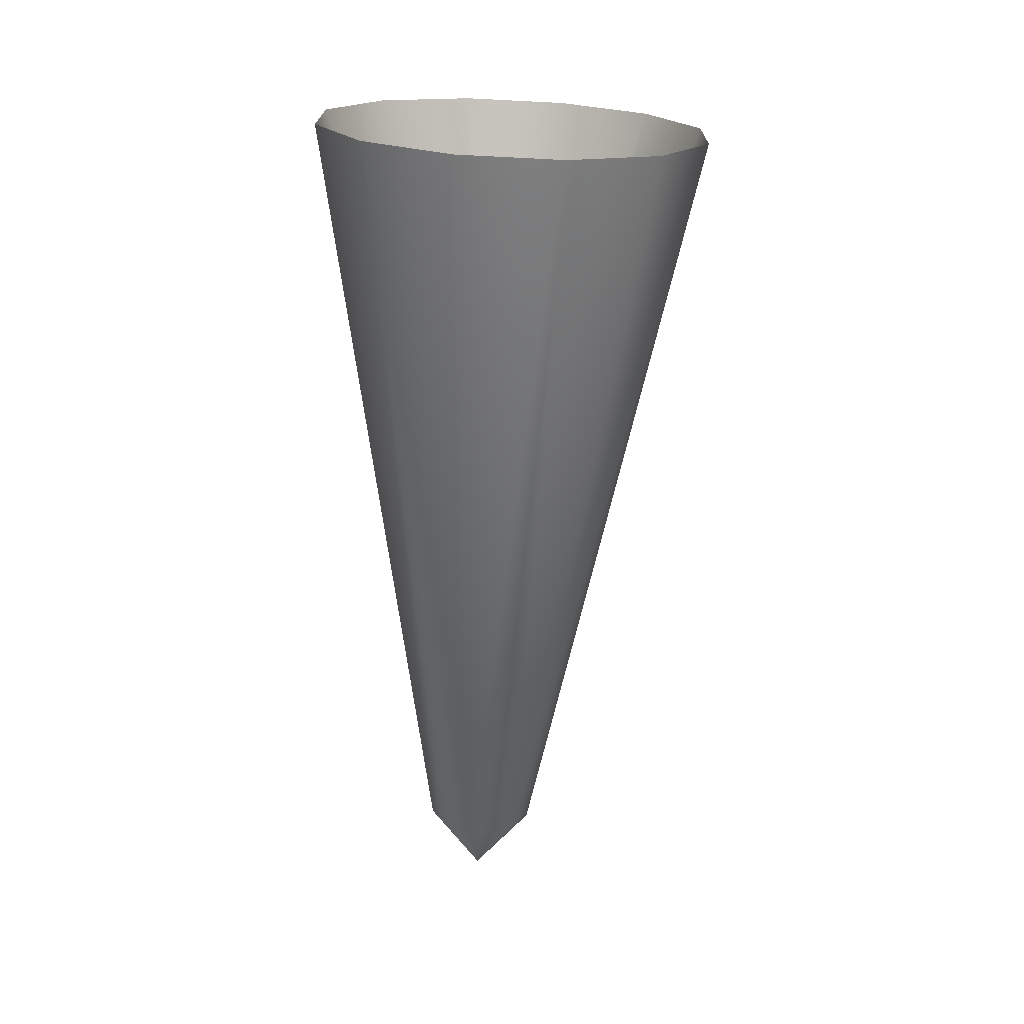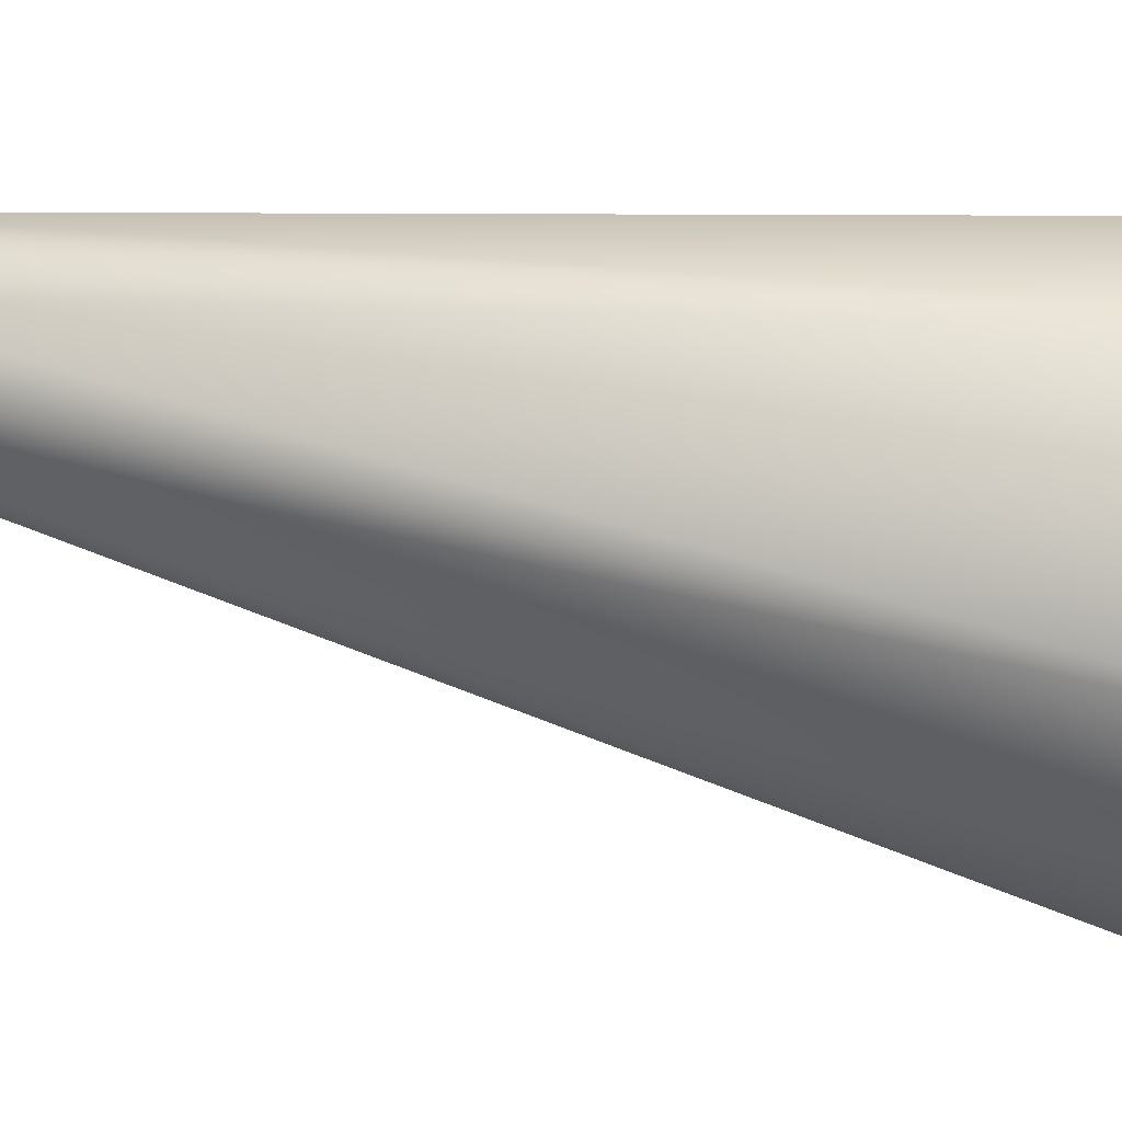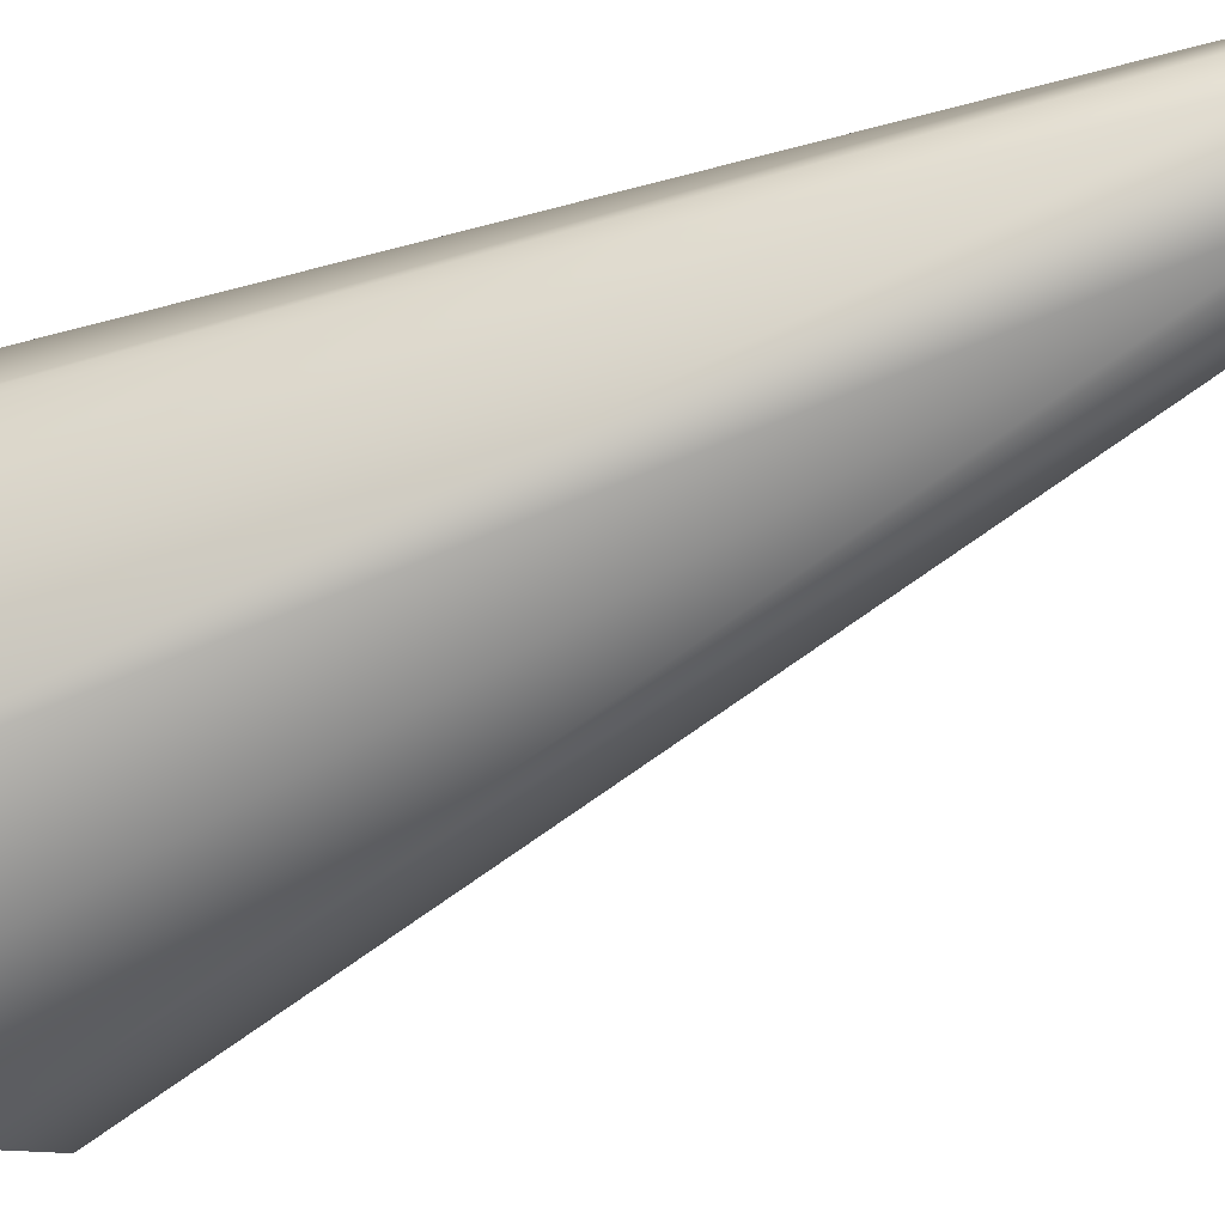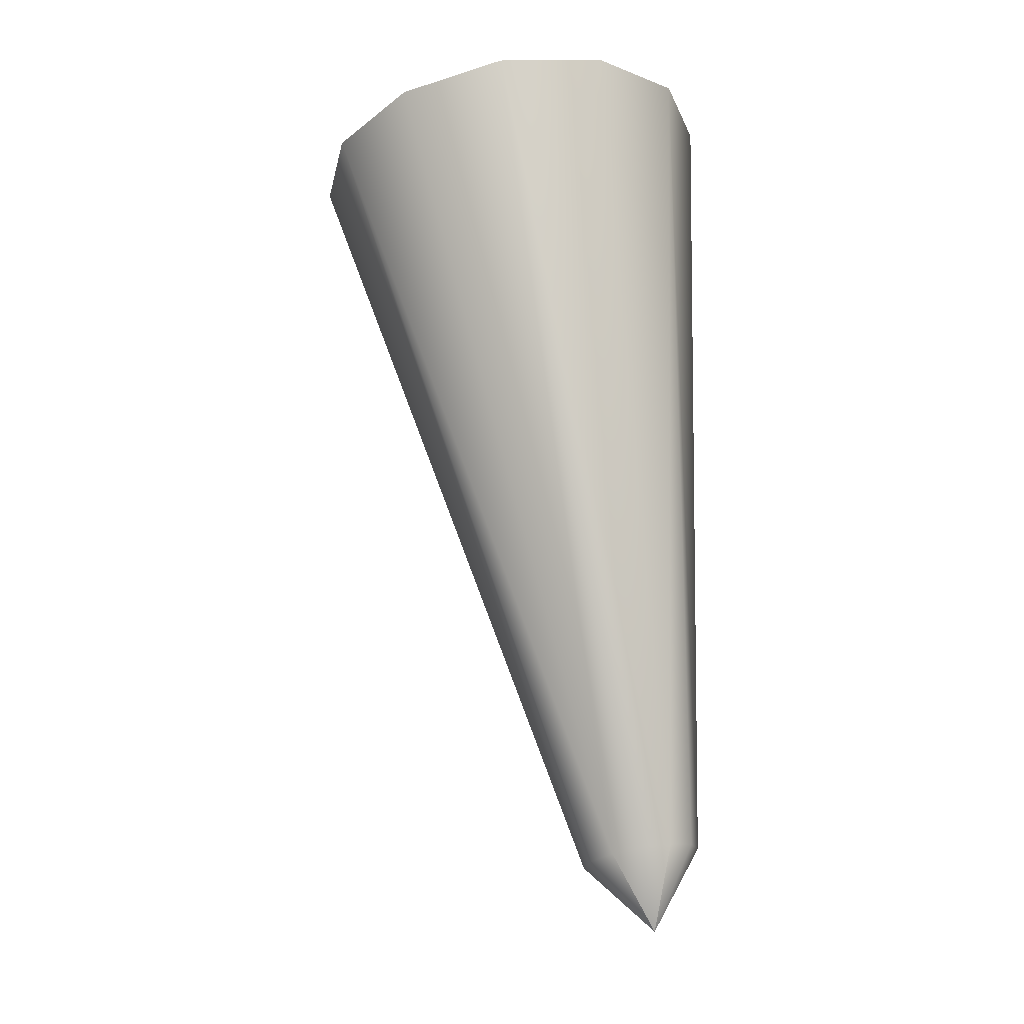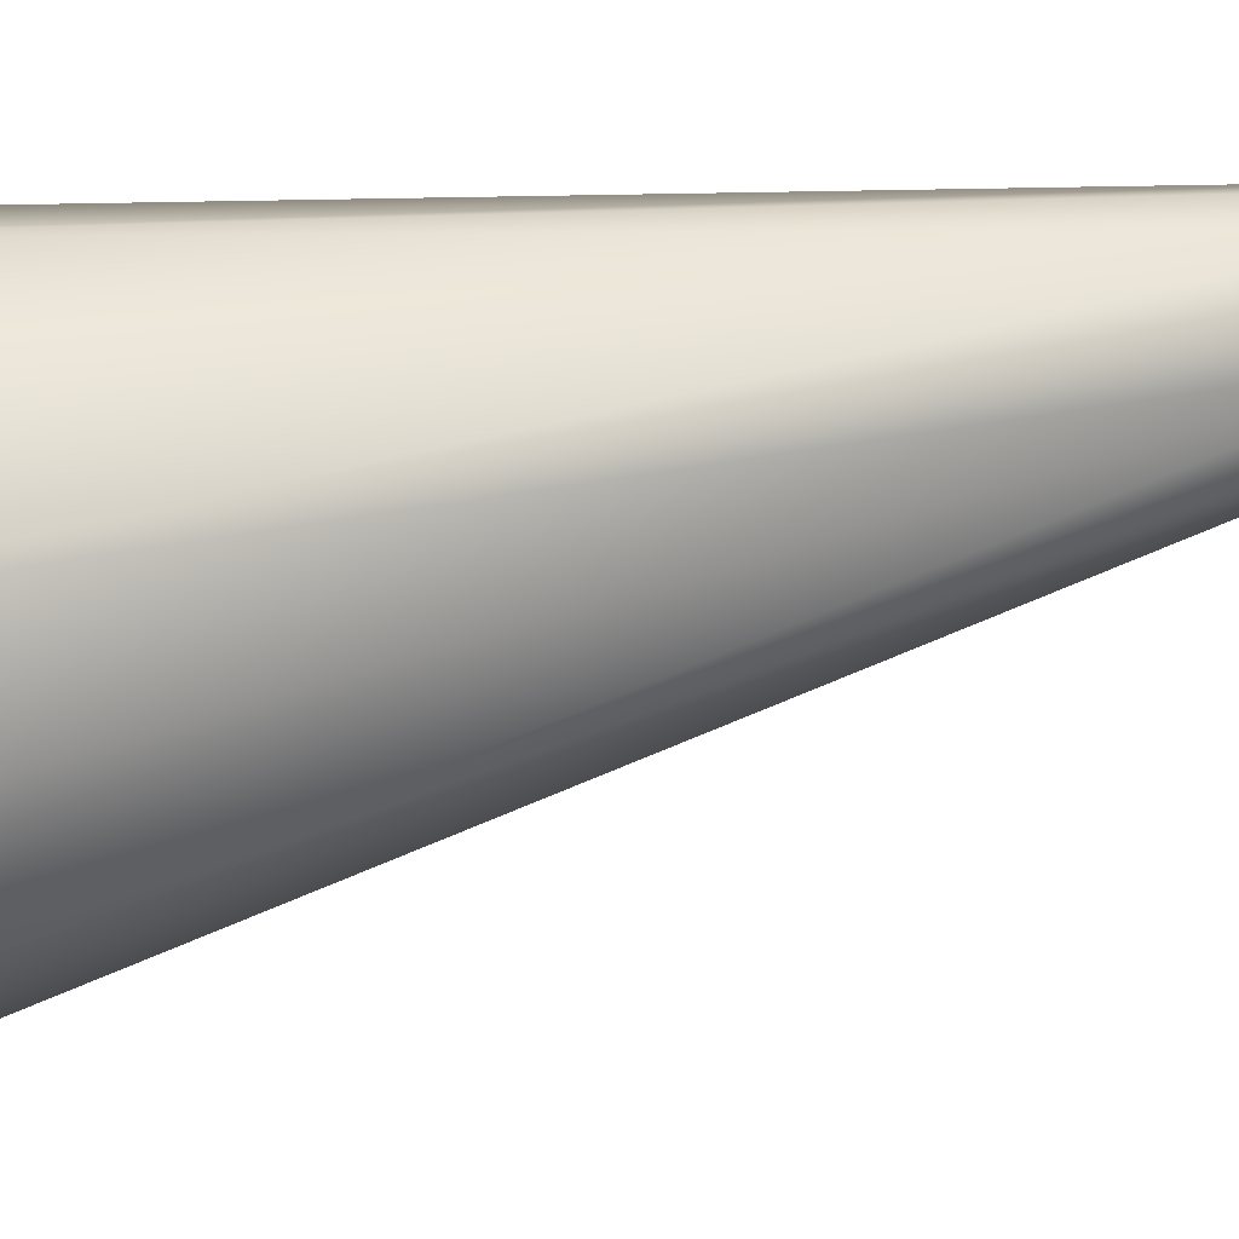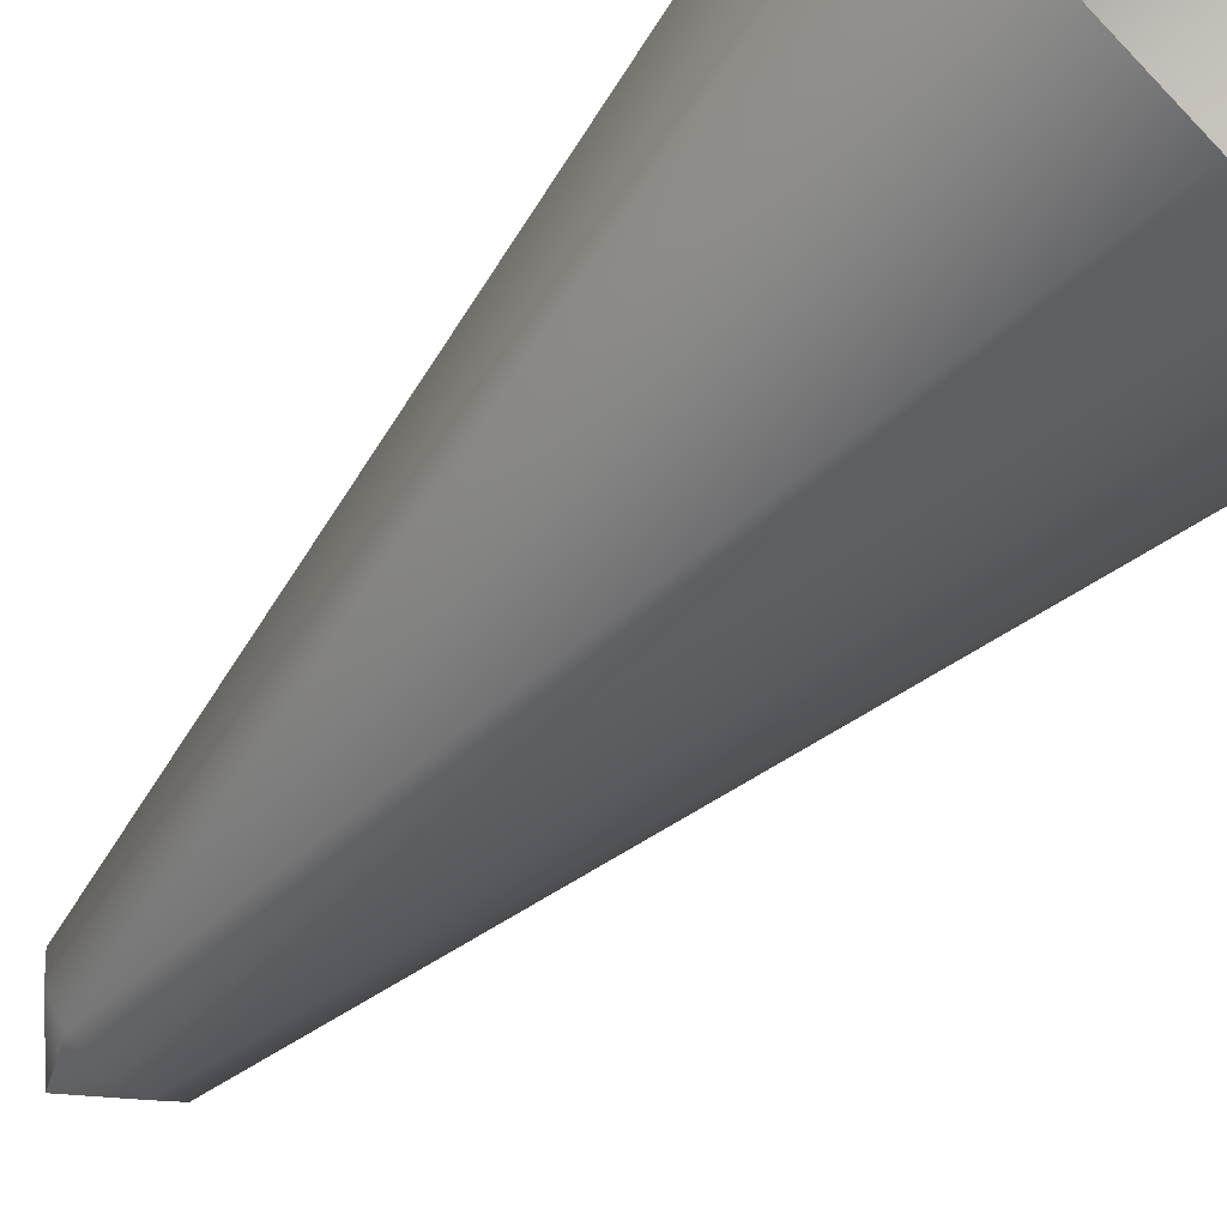
<metadata>
{"format":"obj","ext":"obj","renderer":"f3d","projection":"perspective","resolution":1024,"background":"white","views":[{"elev":9.0,"azim":-14.6,"up":"+Z"},{"elev":49.0,"azim":-86.2,"up":"+Y"},{"elev":-24.9,"azim":119.1,"up":"+Y"},{"elev":-15.5,"azim":122.3,"up":"+Z"},{"elev":26.6,"azim":86.5,"up":"+Y"},{"elev":-70.3,"azim":-42.5,"up":"+Y"}]}
</metadata>
<code>
g Converted object 0
v -0 -0.002746 3.925
v -0 0.01705 0.358
v 0 -0.1678 -0.001395
v -0.4556 -0.1226 3.902
v -0.125 -0.01583 0.3516
v 0 -0.1678 -0.001395
v -0.7892 -0.45 3.838
v -0.2165 -0.1057 0.3341
v 0 -0.1678 -0.001395
v -0.9113 -0.8973 3.751
v -0.25 -0.2284 0.3103
v 0 -0.1678 -0.001395
v -0.7892 -1.345 3.665
v -0.2165 -0.3511 0.2864
v 0 -0.1678 -0.001395
v -0.4556 -1.672 3.601
v -0.125 -0.4409 0.269
v 0 -0.1678 -0.001395
v -0 -1.792 3.578
v -0 -0.4738 0.2626
v 0 -0.1678 -0.001395
v 0.4556 -1.672 3.601
v 0.125 -0.4409 0.269
v 0 -0.1678 -0.001395
v 0.7892 -1.345 3.665
v 0.2165 -0.3511 0.2864
v 0 -0.1678 -0.001395
v 0.9113 -0.8973 3.751
v 0.25 -0.2284 0.3103
v 0 -0.1678 -0.001395
v 0.7892 -0.45 3.838
v 0.2165 -0.1057 0.3341
v 0 -0.1678 -0.001395
v 0.4556 -0.1226 3.902
v 0.125 -0.01583 0.3516
v 0 -0.1678 -0.001395
v -0 -0.3789 1.085
v -0 -0.002746 3.925
v -0 -0.3789 1.085
v -0.4556 -0.1226 3.902
v -0 -0.3789 1.085
v -0.7892 -0.45 3.838
v -0 -0.3789 1.085
v -0.9113 -0.8973 3.751
v -0 -0.3789 1.085
v -0.7892 -1.345 3.665
v -0 -0.3789 1.085
v -0.4556 -1.672 3.601
v -0 -0.3789 1.085
v -0 -1.792 3.578
v -0 -0.3789 1.085
v 0.4556 -1.672 3.601
v -0 -0.3789 1.085
v 0.7892 -1.345 3.665
v -0 -0.3789 1.085
v 0.9113 -0.8973 3.751
v -0 -0.3789 1.085
v 0.7892 -0.45 3.838
v -0 -0.3789 1.085
v 0.4556 -0.1226 3.902
f 1 2 5
f 1 5 4
f 2 3 5
f 3 6 5
f 4 5 7
f 5 8 7
f 5 6 9
f 5 9 8
f 7 8 11
f 7 11 10
f 8 9 11
f 9 12 11
f 10 11 13
f 11 14 13
f 11 12 15
f 11 15 14
f 13 14 17
f 13 17 16
f 14 15 17
f 15 18 17
f 16 17 19
f 17 20 19
f 17 18 21
f 17 21 20
f 19 20 23
f 19 23 22
f 20 21 23
f 21 24 23
f 22 23 25
f 23 26 25
f 23 24 27
f 23 27 26
f 25 26 29
f 25 29 28
f 26 27 29
f 27 30 29
f 28 29 31
f 29 32 31
f 29 30 33
f 29 33 32
f 31 32 35
f 31 35 34
f 32 33 35
f 33 36 35
f 34 35 1
f 35 2 1
f 35 36 3
f 35 3 2
f 37 38 39
f 38 40 39
f 39 40 42
f 39 42 41
f 41 42 43
f 42 44 43
f 43 44 46
f 43 46 45
f 45 46 47
f 46 48 47
f 47 48 50
f 47 50 49
f 49 50 51
f 50 52 51
f 51 52 54
f 51 54 53
f 53 54 55
f 54 56 55
f 55 56 58
f 55 58 57
f 57 58 59
f 58 60 59
f 59 60 38
f 59 38 37

</code>
